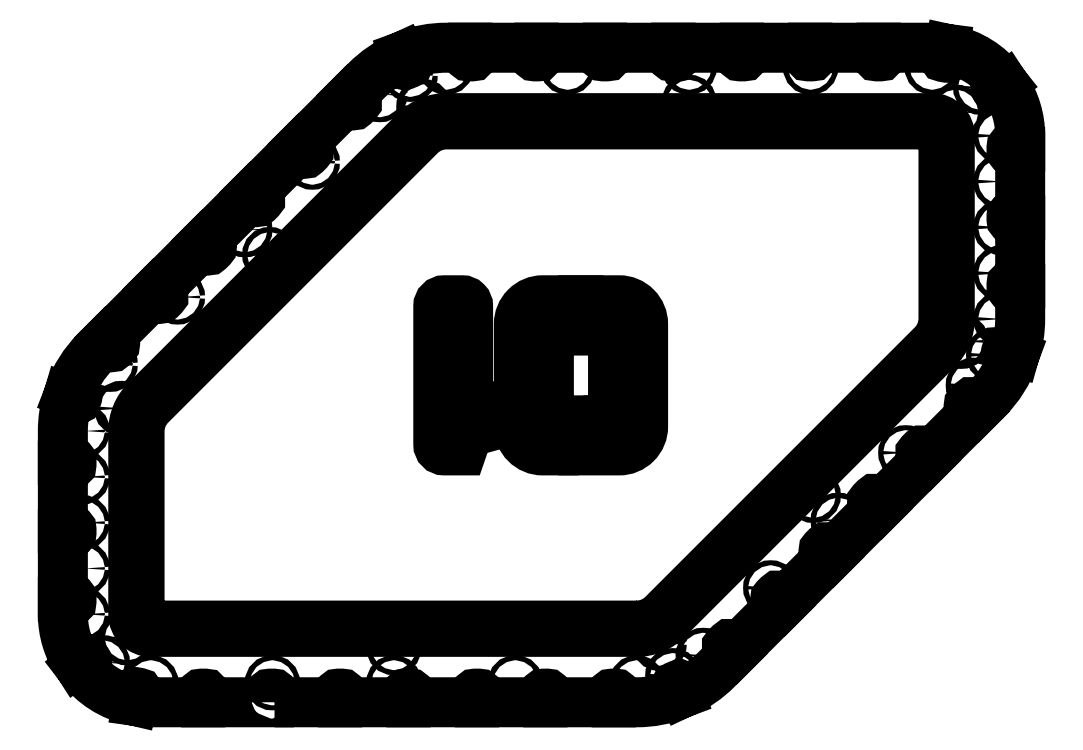
<metadata>
{"format":"dxf","ext":"dxf","renderer":"ezdxf+matplotlib","layout":"modelspace","background":"white","min_lineweight":24,"dpi":150}
</metadata>
<code>
0
SECTION
2
ENTITIES
0
LWPOLYLINE
8
0
90
12
70
1
43
0
10
33.98
20
483.1
10
33.98
20
459.2
10
62.46
20
459.2
42
0.4142
10
81.49
20
478.3
10
81.49
20
559.6
42
0.4142
10
62.46
20
578.6
10
33.98
20
578.6
10
33.98
20
554.7
10
52.84
20
554.7
42
-0.4142
10
57.59
20
550
10
57.59
20
487.9
42
-0.4142
10
52.84
20
483.1
0
LWPOLYLINE
8
0
90
13
70
1
43
0
10
-34.6
20
480.1
10
-34.6
20
489.6
42
0.4142
10
-39.36
20
494.3
10
-57.7
20
494.3
10
-57.7
20
573.9
42
0.4142
10
-62.45
20
578.6
10
-76.64
20
578.6
42
0.4142
10
-81.4
20
573.9
10
-81.4
20
464
42
0.4142
10
-76.64
20
459.2
10
-62.63
20
459.2
10
-60.8
20
464.5
42
-0.2462
10
-48.5
20
476.2
0
LWPOLYLINE
8
0
90
12
70
1
43
0
10
30.17
20
459.2
10
30.17
20
483.1
10
11.32
20
483.1
42
-0.4142
10
6.559
20
487.9
10
6.559
20
550
42
-0.4142
10
11.32
20
554.7
10
30.17
20
554.7
10
30.17
20
578.6
10
1.689
20
578.6
42
0.4142
10
-17.34
20
559.6
10
-17.34
20
478.3
42
0.4142
10
1.689
20
459.2
0
LWPOLYLINE
8
0
90
12
70
1
43
0
10
76.55
20
319.9
10
-310
20
319.9
42
-0.4142
10
-319
20
328.9
10
-319
20
474.7
42
-0.1989
10
-310.5
20
495.2
10
-95.65
20
710
42
-0.1989
10
-75.15
20
718.5
10
311.4
20
718.5
42
-0.4142
10
320.4
20
709.5
10
320.4
20
563.8
42
-0.1989
10
311.9
20
543.3
10
97.06
20
328.4
42
-0.1989
0
LWPOLYLINE
8
0
90
252
70
1
43
0
10
-211.7
20
258.9
10
-211.7
20
264.8
42
0.4142
10
-212.7
20
265.8
10
-215.2
20
265.8
42
0.4142
10
-216.2
20
264.8
10
-216.2
20
258.9
10
-266.1
20
258.9
10
-266.1
20
264.8
42
0.4142
10
-267.1
20
265.8
10
-269.6
20
265.8
42
0.4142
10
-270.6
20
264.8
10
-270.6
20
258.9
10
-310
20
258.9
42
-0.03747
10
-320.4
20
259.7
10
-319.4
20
265.4
42
0.4142
10
-320.2
20
266.6
10
-322.7
20
267.1
42
0.4142
10
-323.8
20
266.3
10
-324.9
20
260.5
42
-0.1802
10
-366
20
286.9
10
-361.2
20
290.3
42
0.4142
10
-361
20
291.7
10
-362.4
20
293.7
42
0.4142
10
-363.8
20
293.9
10
-368.6
20
290.6
42
-0.1458
10
-380
20
328.9
10
-380
20
338.3
10
-374.1
20
338.3
42
0.4142
10
-373.1
20
339.3
10
-373.1
20
341.8
42
0.4142
10
-374.1
20
342.8
10
-380
20
342.8
10
-380
20
392.7
10
-374.1
20
392.7
42
0.4142
10
-373.1
20
393.7
10
-373.1
20
396.2
42
0.4142
10
-374.1
20
397.2
10
-380
20
397.2
10
-380
20
447.1
10
-374.1
20
447.1
42
0.4142
10
-373.1
20
448.1
10
-373.1
20
450.6
42
0.4142
10
-374.1
20
451.6
10
-380
20
451.6
10
-380
20
474.7
42
-0.07478
10
-376
20
501.1
10
-370.5
20
499.3
42
0.4142
10
-369.2
20
499.9
10
-368.4
20
502.3
42
0.4142
10
-369
20
503.5
10
-374.6
20
505.4
42
-0.1096
10
-353.6
20
538.3
10
-346.1
20
545.8
10
-342
20
541.6
42
0.4142
10
-340.6
20
541.6
10
-338.8
20
543.4
42
0.4142
10
-338.8
20
544.8
10
-343
20
549
10
-307.7
20
584.3
10
-303.5
20
580.1
42
0.4142
10
-302.1
20
580.1
10
-300.3
20
581.9
42
0.4142
10
-300.3
20
583.3
10
-304.5
20
587.5
10
-269.2
20
622.8
10
-265
20
618.6
42
0.4142
10
-263.6
20
618.6
10
-261.8
20
620.4
42
0.4142
10
-261.8
20
621.8
10
-266
20
625.9
10
-230.7
20
661.2
10
-226.6
20
657.1
42
0.4142
10
-225.1
20
657.1
10
-223.4
20
658.8
42
0.4142
10
-223.4
20
660.3
10
-227.5
20
664.4
10
-192.2
20
699.7
10
-188.1
20
695.6
42
0.4142
10
-186.7
20
695.6
10
-184.9
20
697.3
42
0.4142
10
-184.9
20
698.7
10
-189
20
702.9
10
-153.8
20
738.2
10
-149.6
20
734
42
0.4142
10
-148.2
20
734
10
-146.4
20
735.8
42
0.4142
10
-146.4
20
737.2
10
-150.6
20
741.4
10
-138.8
20
753.2
42
-0.09264
10
-111.5
20
771.8
10
-109.3
20
766.4
42
0.4142
10
-108
20
765.9
10
-105.7
20
766.8
42
0.4142
10
-105.1
20
768.1
10
-107.3
20
773.6
42
-0.09173
10
-75.15
20
779.5
10
-58.16
20
779.5
10
-58.16
20
773.6
42
0.4142
10
-57.16
20
772.6
10
-54.66
20
772.6
42
0.4142
10
-53.66
20
773.6
10
-53.66
20
779.5
10
-5.474
20
779.5
10
-5.474
20
773.6
42
0.4142
10
-4.474
20
772.6
10
-1.974
20
772.6
42
0.4142
10
-0.9744
20
773.6
10
-0.9744
20
779.5
10
48.94
20
779.5
10
48.94
20
773.6
42
0.4142
10
49.94
20
772.6
10
52.44
20
772.6
42
0.4142
10
53.44
20
773.6
10
53.44
20
779.5
10
103.4
20
779.5
10
103.4
20
773.6
42
0.4142
10
104.4
20
772.6
10
106.9
20
772.6
42
0.4142
10
107.9
20
773.6
10
107.9
20
779.5
10
157.8
20
779.5
10
157.8
20
773.6
42
0.4142
10
158.8
20
772.6
10
161.3
20
772.6
42
0.4142
10
162.3
20
773.6
10
162.3
20
779.5
10
212.2
20
779.5
10
212.2
20
773.6
42
0.4142
10
213.2
20
772.6
10
215.7
20
772.6
42
0.4142
10
216.7
20
773.6
10
216.7
20
779.5
10
266.6
20
779.5
10
266.6
20
773.6
42
0.4142
10
267.6
20
772.6
10
270.1
20
772.6
42
0.4142
10
271.1
20
773.6
10
271.1
20
779.5
10
311.4
20
779.5
42
-0.03438
10
321
20
778.9
10
320
20
773.1
42
0.4142
10
320.8
20
771.9
10
323.3
20
771.5
42
0.4142
10
324.4
20
772.3
10
325.4
20
778.1
42
-0.1802
10
366.9
20
752.2
10
362.1
20
748.8
42
0.4142
10
361.9
20
747.4
10
363.4
20
745.4
42
0.4142
10
364.8
20
745.1
10
369.5
20
748.6
42
-0.149
10
381.4
20
709.5
10
381.4
20
701
10
375.5
20
701
42
0.4142
10
374.5
20
700
10
374.5
20
697.5
42
0.4142
10
375.5
20
696.5
10
381.4
20
696.5
10
381.4
20
646.6
10
375.5
20
646.6
42
0.4142
10
374.5
20
645.6
10
374.5
20
643.1
42
0.4142
10
375.5
20
642.1
10
381.4
20
642.1
10
381.4
20
592.2
10
375.5
20
592.2
42
0.4142
10
374.5
20
591.2
10
374.5
20
588.7
42
0.4142
10
375.5
20
587.7
10
381.4
20
587.7
10
381.4
20
563.8
42
-0.07236
10
377.7
20
538.1
10
372.1
20
539.9
42
0.4142
10
370.9
20
539.3
10
370.1
20
536.9
42
0.4142
10
370.7
20
535.6
10
376.3
20
533.8
42
-0.1121
10
355
20
500.1
10
348.2
20
493.2
10
344
20
497.4
42
0.4142
10
342.6
20
497.4
10
340.8
20
495.6
42
0.4142
10
340.8
20
494.2
10
345
20
490.1
10
309.7
20
454.8
10
305.5
20
458.9
42
0.4142
10
304.1
20
458.9
10
302.3
20
457.1
42
0.4142
10
302.3
20
455.7
10
306.5
20
451.6
10
271.2
20
416.3
10
267
20
420.4
42
0.4142
10
265.6
20
420.4
10
263.9
20
418.7
42
0.4142
10
263.9
20
417.3
10
268
20
413.1
10
232.7
20
377.8
10
228.6
20
382
42
0.4142
10
227.2
20
382
10
225.4
20
380.2
42
0.4142
10
225.4
20
378.8
10
229.5
20
374.6
10
194.2
20
339.3
10
190.1
20
343.5
42
0.4142
10
188.7
20
343.5
10
186.9
20
341.7
42
0.4142
10
186.9
20
340.3
10
191.1
20
336.1
10
155.8
20
300.8
10
151.6
20
305
42
0.4142
10
150.2
20
305
10
148.4
20
303.2
42
0.4142
10
148.4
20
301.8
10
152.6
20
297.7
10
140.2
20
285.3
42
-0.09021
10
113.7
20
266.9
10
111.4
20
272.3
42
0.4142
10
110.1
20
272.9
10
107.8
20
271.9
42
0.4142
10
107.3
20
270.6
10
109.6
20
265.2
42
-0.09415
10
76.55
20
258.9
10
60.43
20
258.9
10
60.43
20
264.8
42
0.4142
10
59.43
20
265.8
10
56.93
20
265.8
42
0.4142
10
55.93
20
264.8
10
55.93
20
258.9
10
6.014
20
258.9
10
6.014
20
264.8
42
0.4142
10
5.014
20
265.8
10
2.514
20
265.8
42
0.4142
10
1.514
20
264.8
10
1.514
20
258.9
10
-48.4
20
258.9
10
-48.4
20
264.8
42
0.4142
10
-49.4
20
265.8
10
-51.9
20
265.8
42
0.4142
10
-52.9
20
264.8
10
-52.9
20
258.9
10
-102.8
20
258.9
10
-102.8
20
264.8
42
0.4142
10
-103.8
20
265.8
10
-106.3
20
265.8
42
0.4142
10
-107.3
20
264.8
10
-107.3
20
258.9
10
-157.2
20
258.9
10
-157.2
20
264.8
42
0.4142
10
-158.2
20
265.8
10
-160.7
20
265.8
42
0.4142
10
-161.7
20
264.8
10
-161.7
20
258.9
0
CIRCLE
8
0
10
-213.4
20
274.4
30
0
40
2
210
0
220
-0
230
1
0
CIRCLE
8
0
10
105.1
20
280.1
30
0
40
2
210
0
220
-0
230
1
0
CIRCLE
8
0
10
290.4
20
457.4
30
0
40
2
210
0
220
-0
230
1
0
CIRCLE
8
0
10
365.9
20
600.2
30
0
40
2
210
0
220
-0
230
1
0
CIRCLE
8
0
10
349.9
20
748
30
0
40
2
210
0
220
-0
230
1
0
CIRCLE
8
0
10
21.49
20
764
30
0
40
2
210
0
220
-0
230
1
0
CIRCLE
8
0
10
-181.5
20
688.5
30
0
40
2
210
0
220
-0
230
1
0
CIRCLE
8
0
10
-364.5
20
474.7
30
0
40
2
210
0
220
-0
230
1
0
CIRCLE
8
0
10
-364.5
20
328.9
30
0
40
2
210
0
220
-0
230
1
0
CIRCLE
8
0
10
-348.5
20
290.4
30
0
40
2
210
0
220
-0
230
1
0
CIRCLE
8
0
10
-364.5
20
438.2
30
0
40
2
210
0
220
-0
230
1
0
CIRCLE
8
0
10
-235.3
20
634.8
30
0
40
2
210
0
220
-0
230
1
0
CIRCLE
8
0
10
-75.15
20
764
30
0
40
2
210
0
220
-0
230
1
0
CIRCLE
8
0
10
311.4
20
764
30
0
40
2
210
0
220
-0
230
1
0
CIRCLE
8
0
10
365.9
20
636.6
30
0
40
2
210
0
220
-0
230
1
0
CIRCLE
8
0
10
344.1
20
511.1
30
0
40
2
210
0
220
-0
230
1
0
CIRCLE
8
0
10
129.2
20
296.2
30
0
40
2
210
0
220
-0
230
1
0
CIRCLE
8
0
10
-116.7
20
274.4
30
0
40
2
210
0
220
-0
230
1
0
CIRCLE
8
0
10
76.55
20
274.4
30
0
40
2
210
0
220
-0
230
1
0
CIRCLE
8
0
10
236.7
20
403.7
30
0
40
2
210
0
220
-0
230
1
0
CIRCLE
8
0
10
365.9
20
563.8
30
0
40
2
210
0
220
-0
230
1
0
CIRCLE
8
0
10
365.9
20
709.5
30
0
40
2
210
0
220
-0
230
1
0
CIRCLE
8
0
10
118.1
20
764
30
0
40
2
210
0
220
-0
230
1
0
CIRCLE
8
0
10
-127.8
20
742.2
30
0
40
2
210
0
220
-0
230
1
0
CIRCLE
8
0
10
-342.3
20
527.7
30
0
40
2
210
0
220
-0
230
1
0
CIRCLE
8
0
10
-364.5
20
365.3
30
0
40
2
210
0
220
-0
230
1
0
CIRCLE
8
0
10
-310
20
274.4
30
0
40
2
210
0
220
-0
230
1
0
CIRCLE
8
0
10
-364.5
20
401.8
30
0
40
2
210
0
220
-0
230
1
0
CIRCLE
8
0
10
-288.8
20
581.2
30
0
40
2
210
0
220
-0
230
1
0
CIRCLE
8
0
10
-103.7
20
758.3
30
0
40
2
210
0
220
-0
230
1
0
CIRCLE
8
0
10
214.8
20
764
30
0
40
2
210
0
220
-0
230
1
0
CIRCLE
8
0
10
365.9
20
673.1
30
0
40
2
210
0
220
-0
230
1
0
CIRCLE
8
0
10
360.2
20
535.3
30
0
40
2
210
0
220
-0
230
1
0
CIRCLE
8
0
10
182.9
20
349.9
30
0
40
2
210
0
220
-0
230
1
0
CIRCLE
8
0
10
-20.09
20
274.4
30
0
40
2
210
0
220
-0
230
1
0
CIRCLE
8
0
10
-333.3
20
492.6
30
0
40
2
210
0
220
-0
230
1
0
CIRCLE
8
0
10
330.1
20
728.3
30
0
40
2
210
0
220
-0
230
1
0
CIRCLE
8
0
10
-116.7
20
302.4
30
0
40
2
210
0
220
-0
230
1
0
CIRCLE
8
0
10
94.35
20
306
30
0
40
2
210
0
220
-0
230
1
0
CIRCLE
8
0
10
118.1
20
736
30
0
40
2
210
0
220
-0
230
1
0
CIRCLE
8
0
10
-215.5
20
615
30
0
40
2
210
0
220
-0
230
1
0
CIRCLE
8
0
10
334.4
20
546
30
0
40
2
210
0
220
-0
230
1
0
CIRCLE
8
0
10
-328.7
20
310.2
30
0
40
2
210
0
220
-0
230
1
0
CIRCLE
8
0
10
216.9
20
423.5
30
0
40
2
210
0
220
-0
230
1
0
CIRCLE
8
0
10
-92.94
20
732.5
30
0
40
2
210
0
220
-0
230
1
0
LWPOLYLINE
8
0
90
12
70
1
43
0
10
100.6
20
324.9
10
315.4
20
539.7
42
0.1989
10
325.4
20
563.8
10
325.4
20
709.5
42
0.4142
10
311.4
20
723.5
10
-75.15
20
723.5
42
0.1989
10
-99.19
20
713.6
10
-314
20
498.7
42
0.1989
10
-324
20
474.7
10
-324
20
328.9
42
0.4142
10
-310
20
314.9
10
76.55
20
314.9
42
0.1989
0
ENDSEC
0
EOF

</code>
